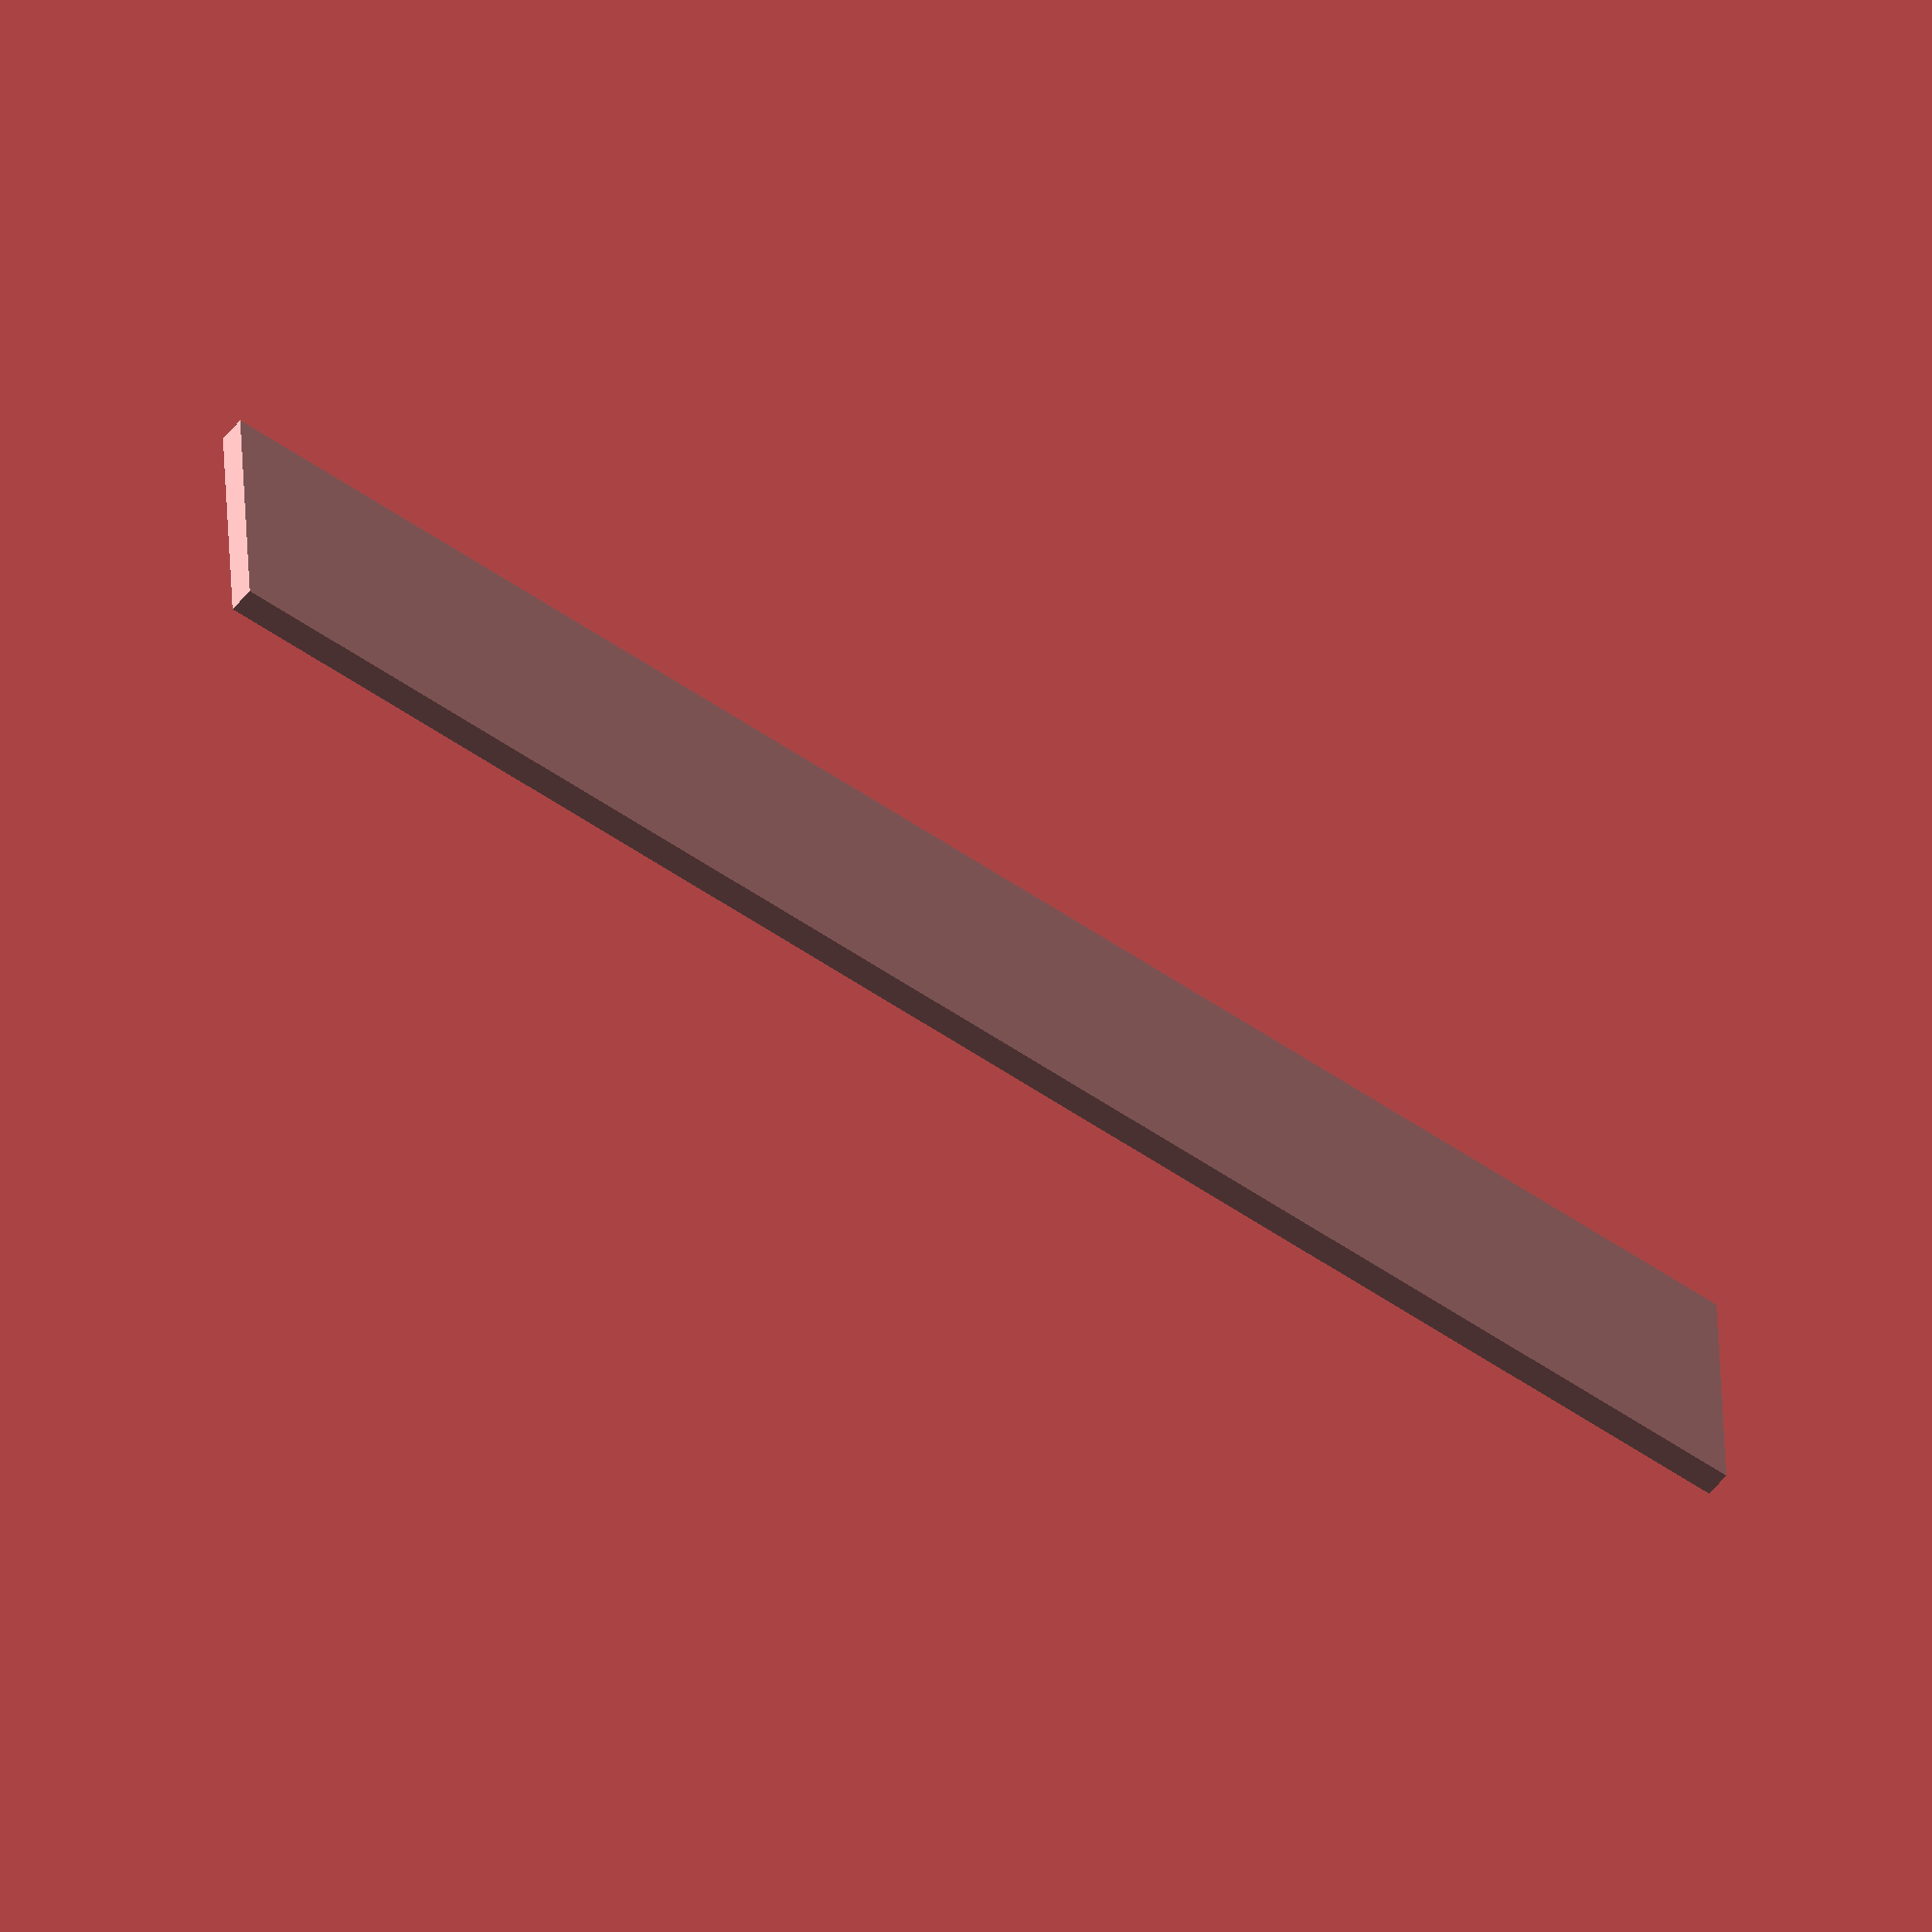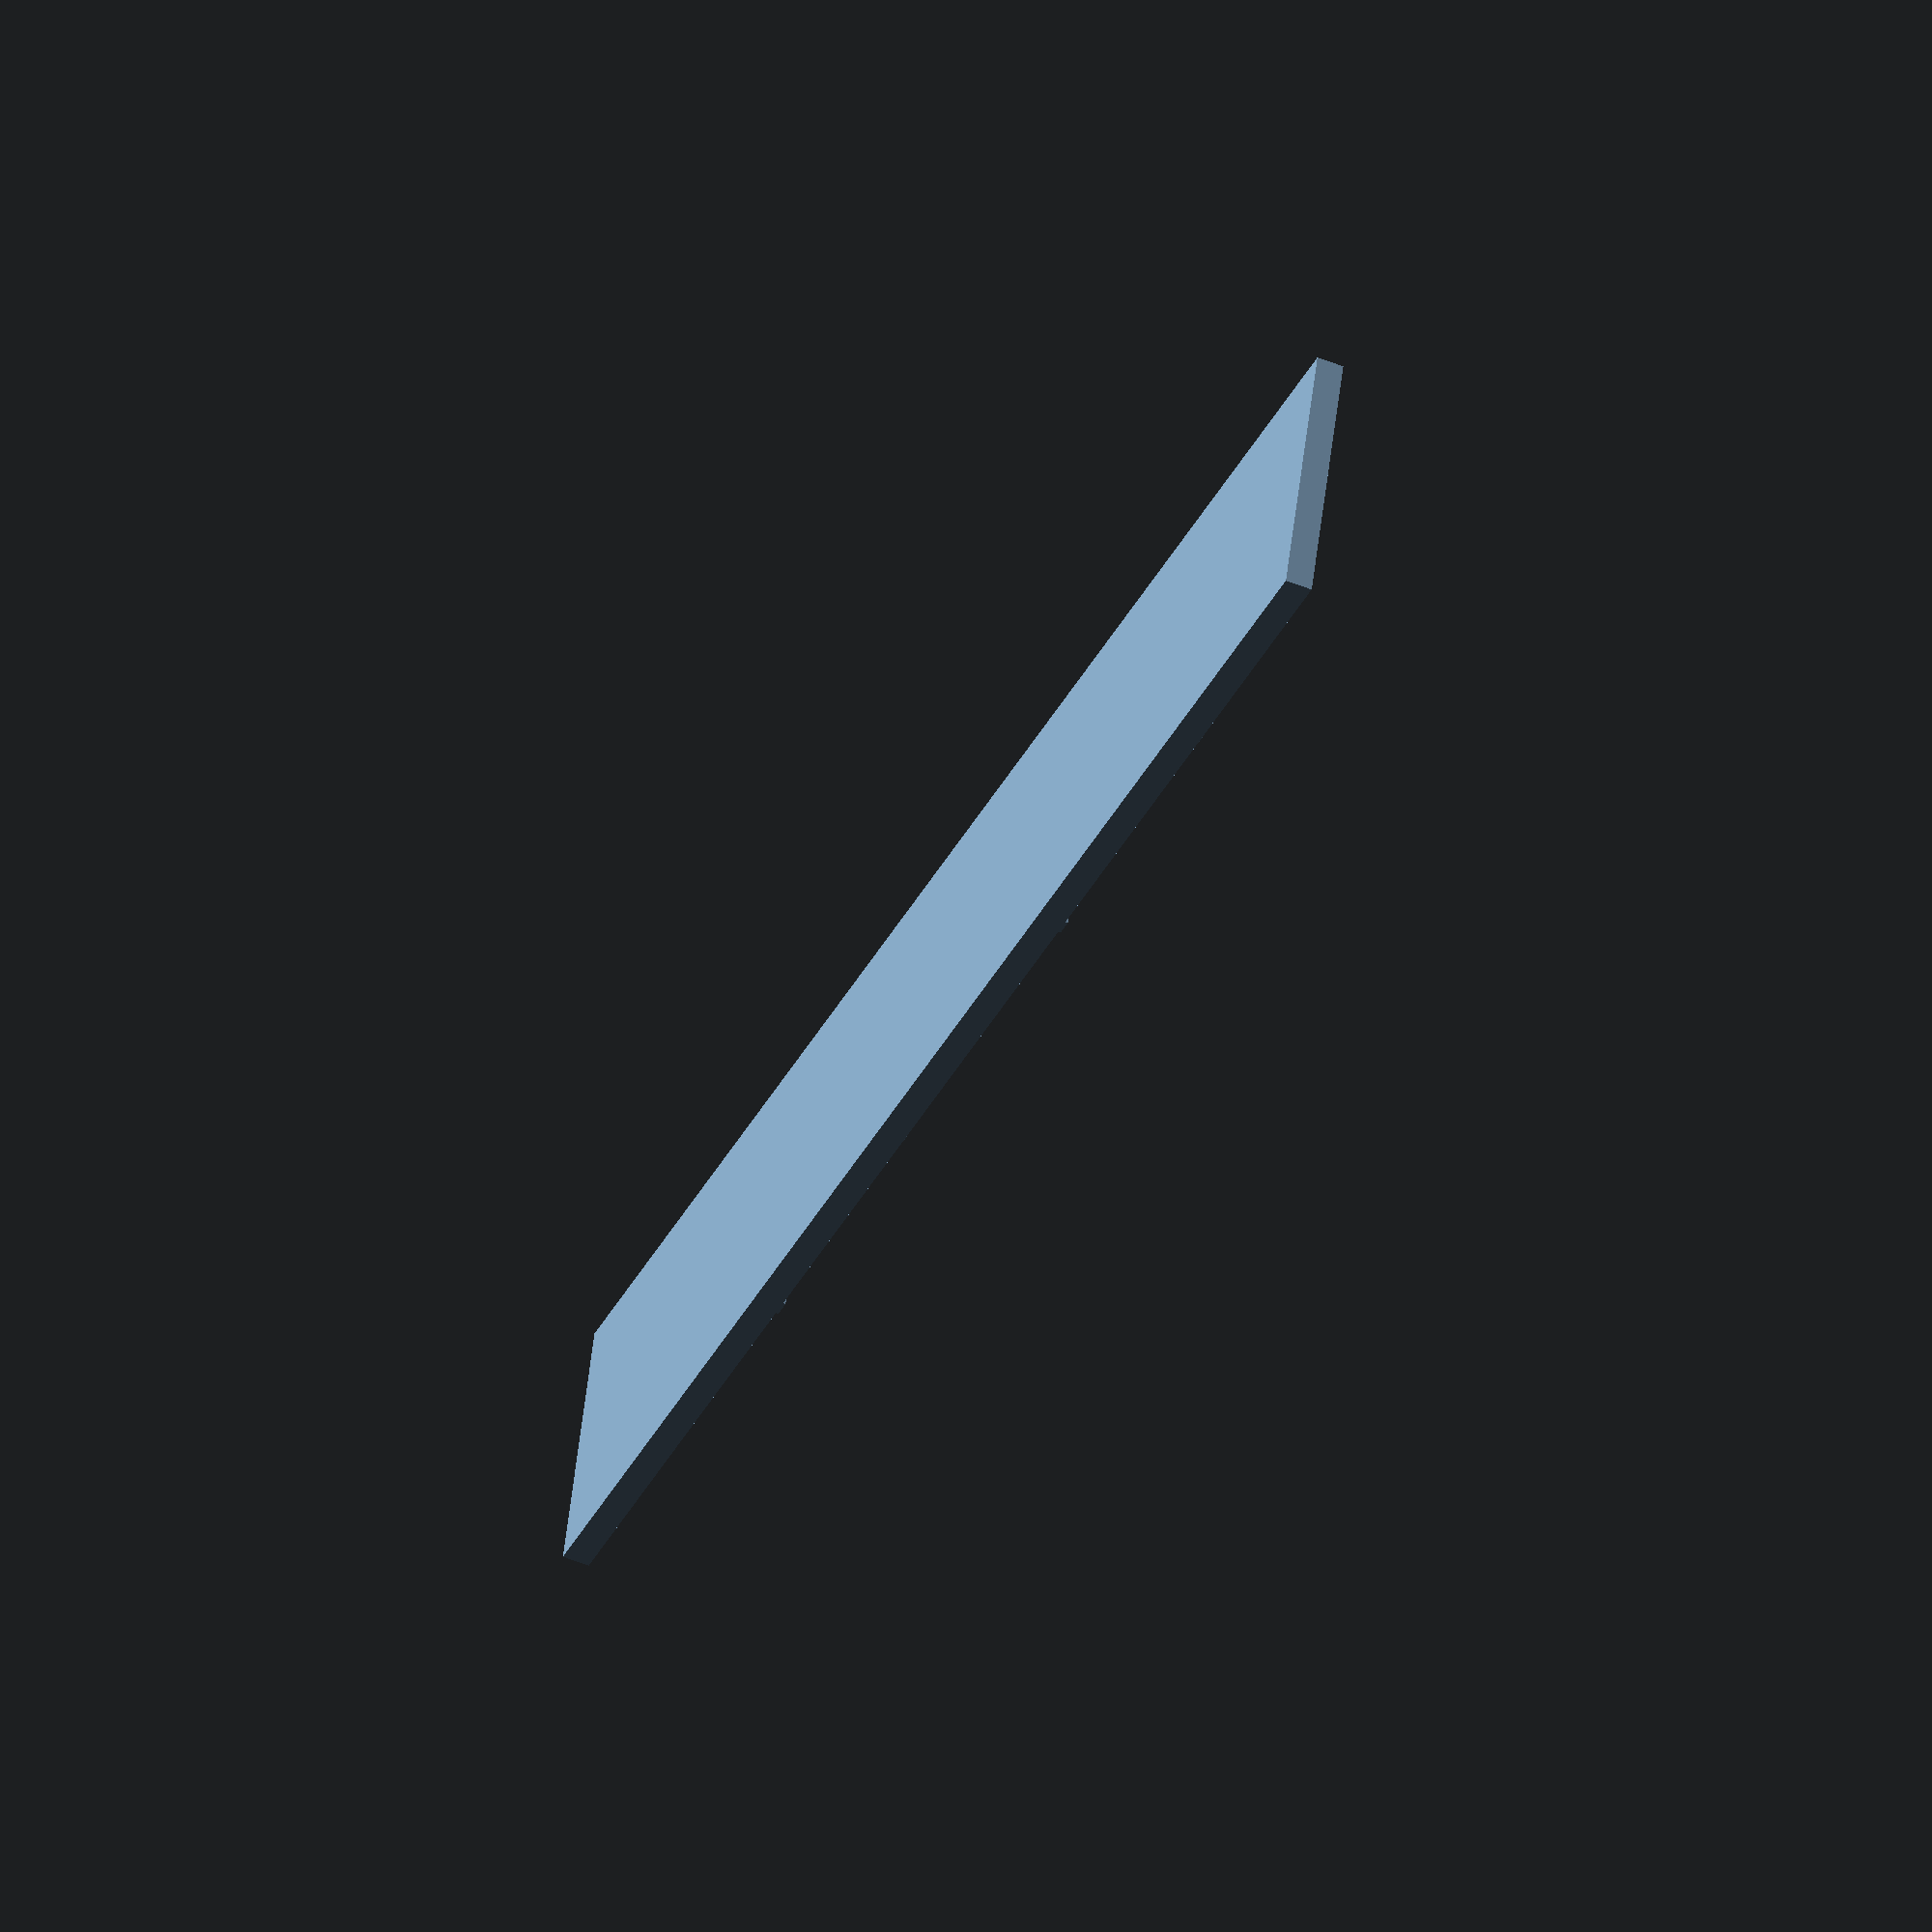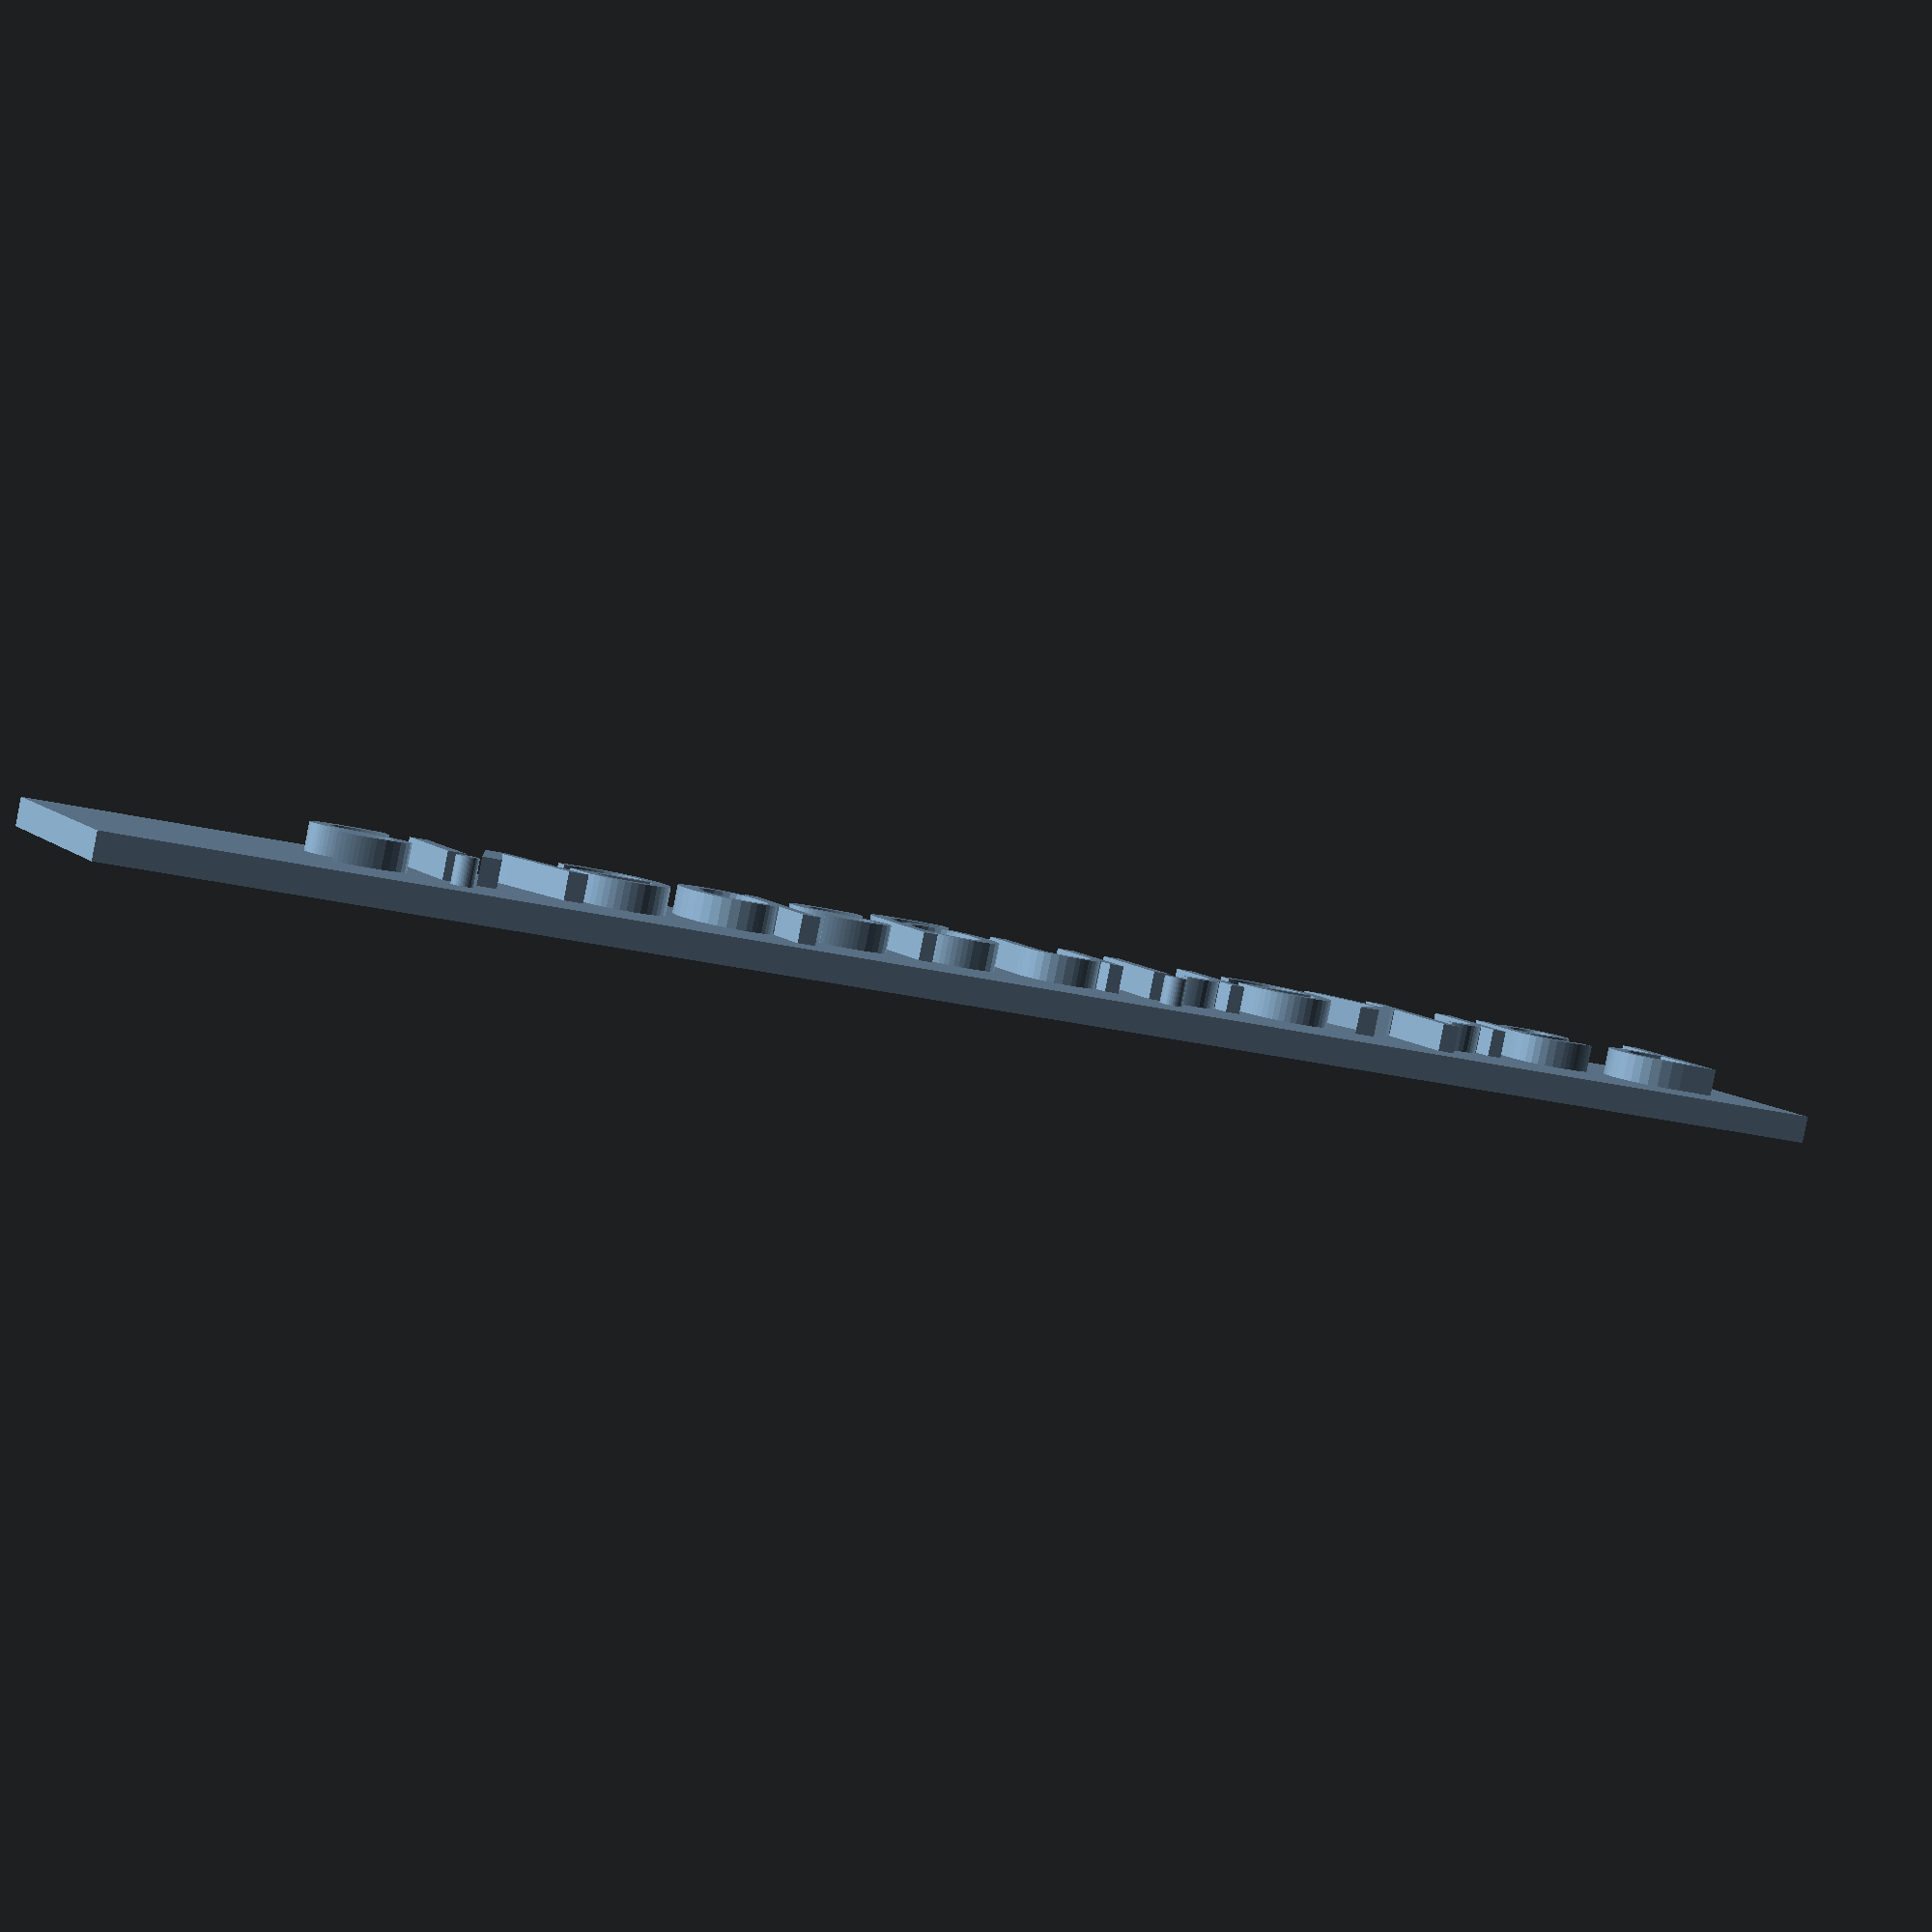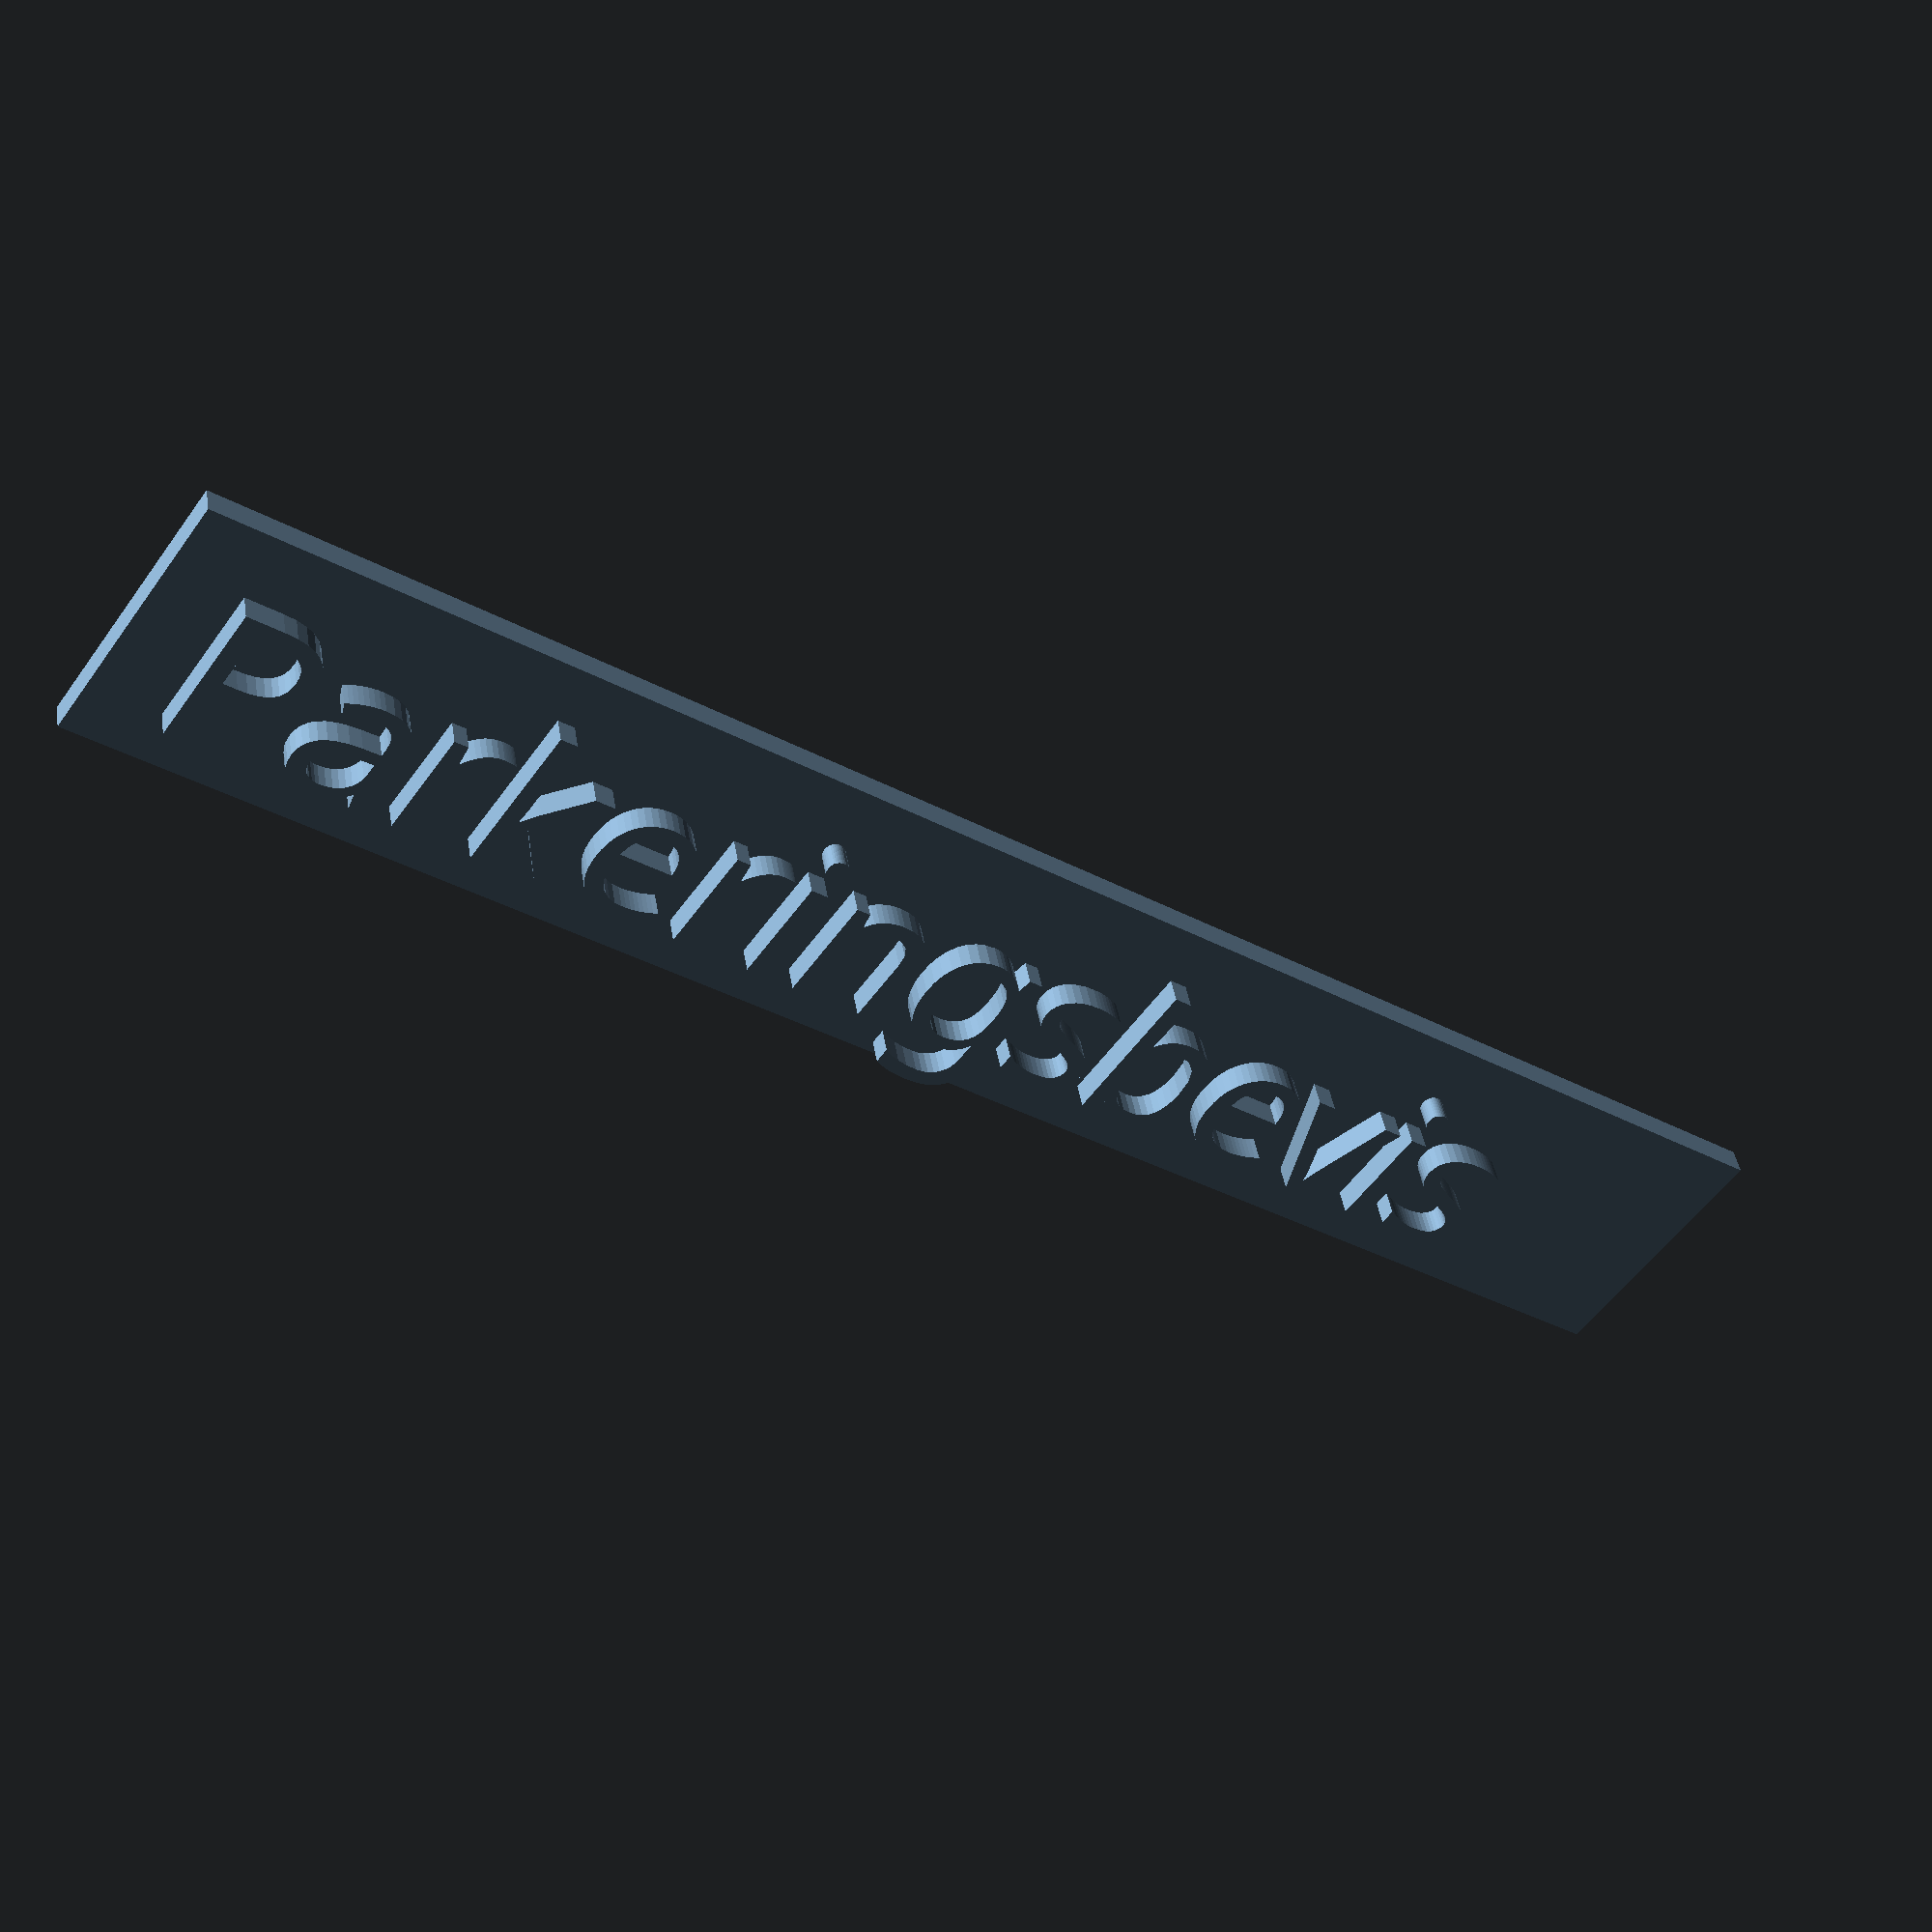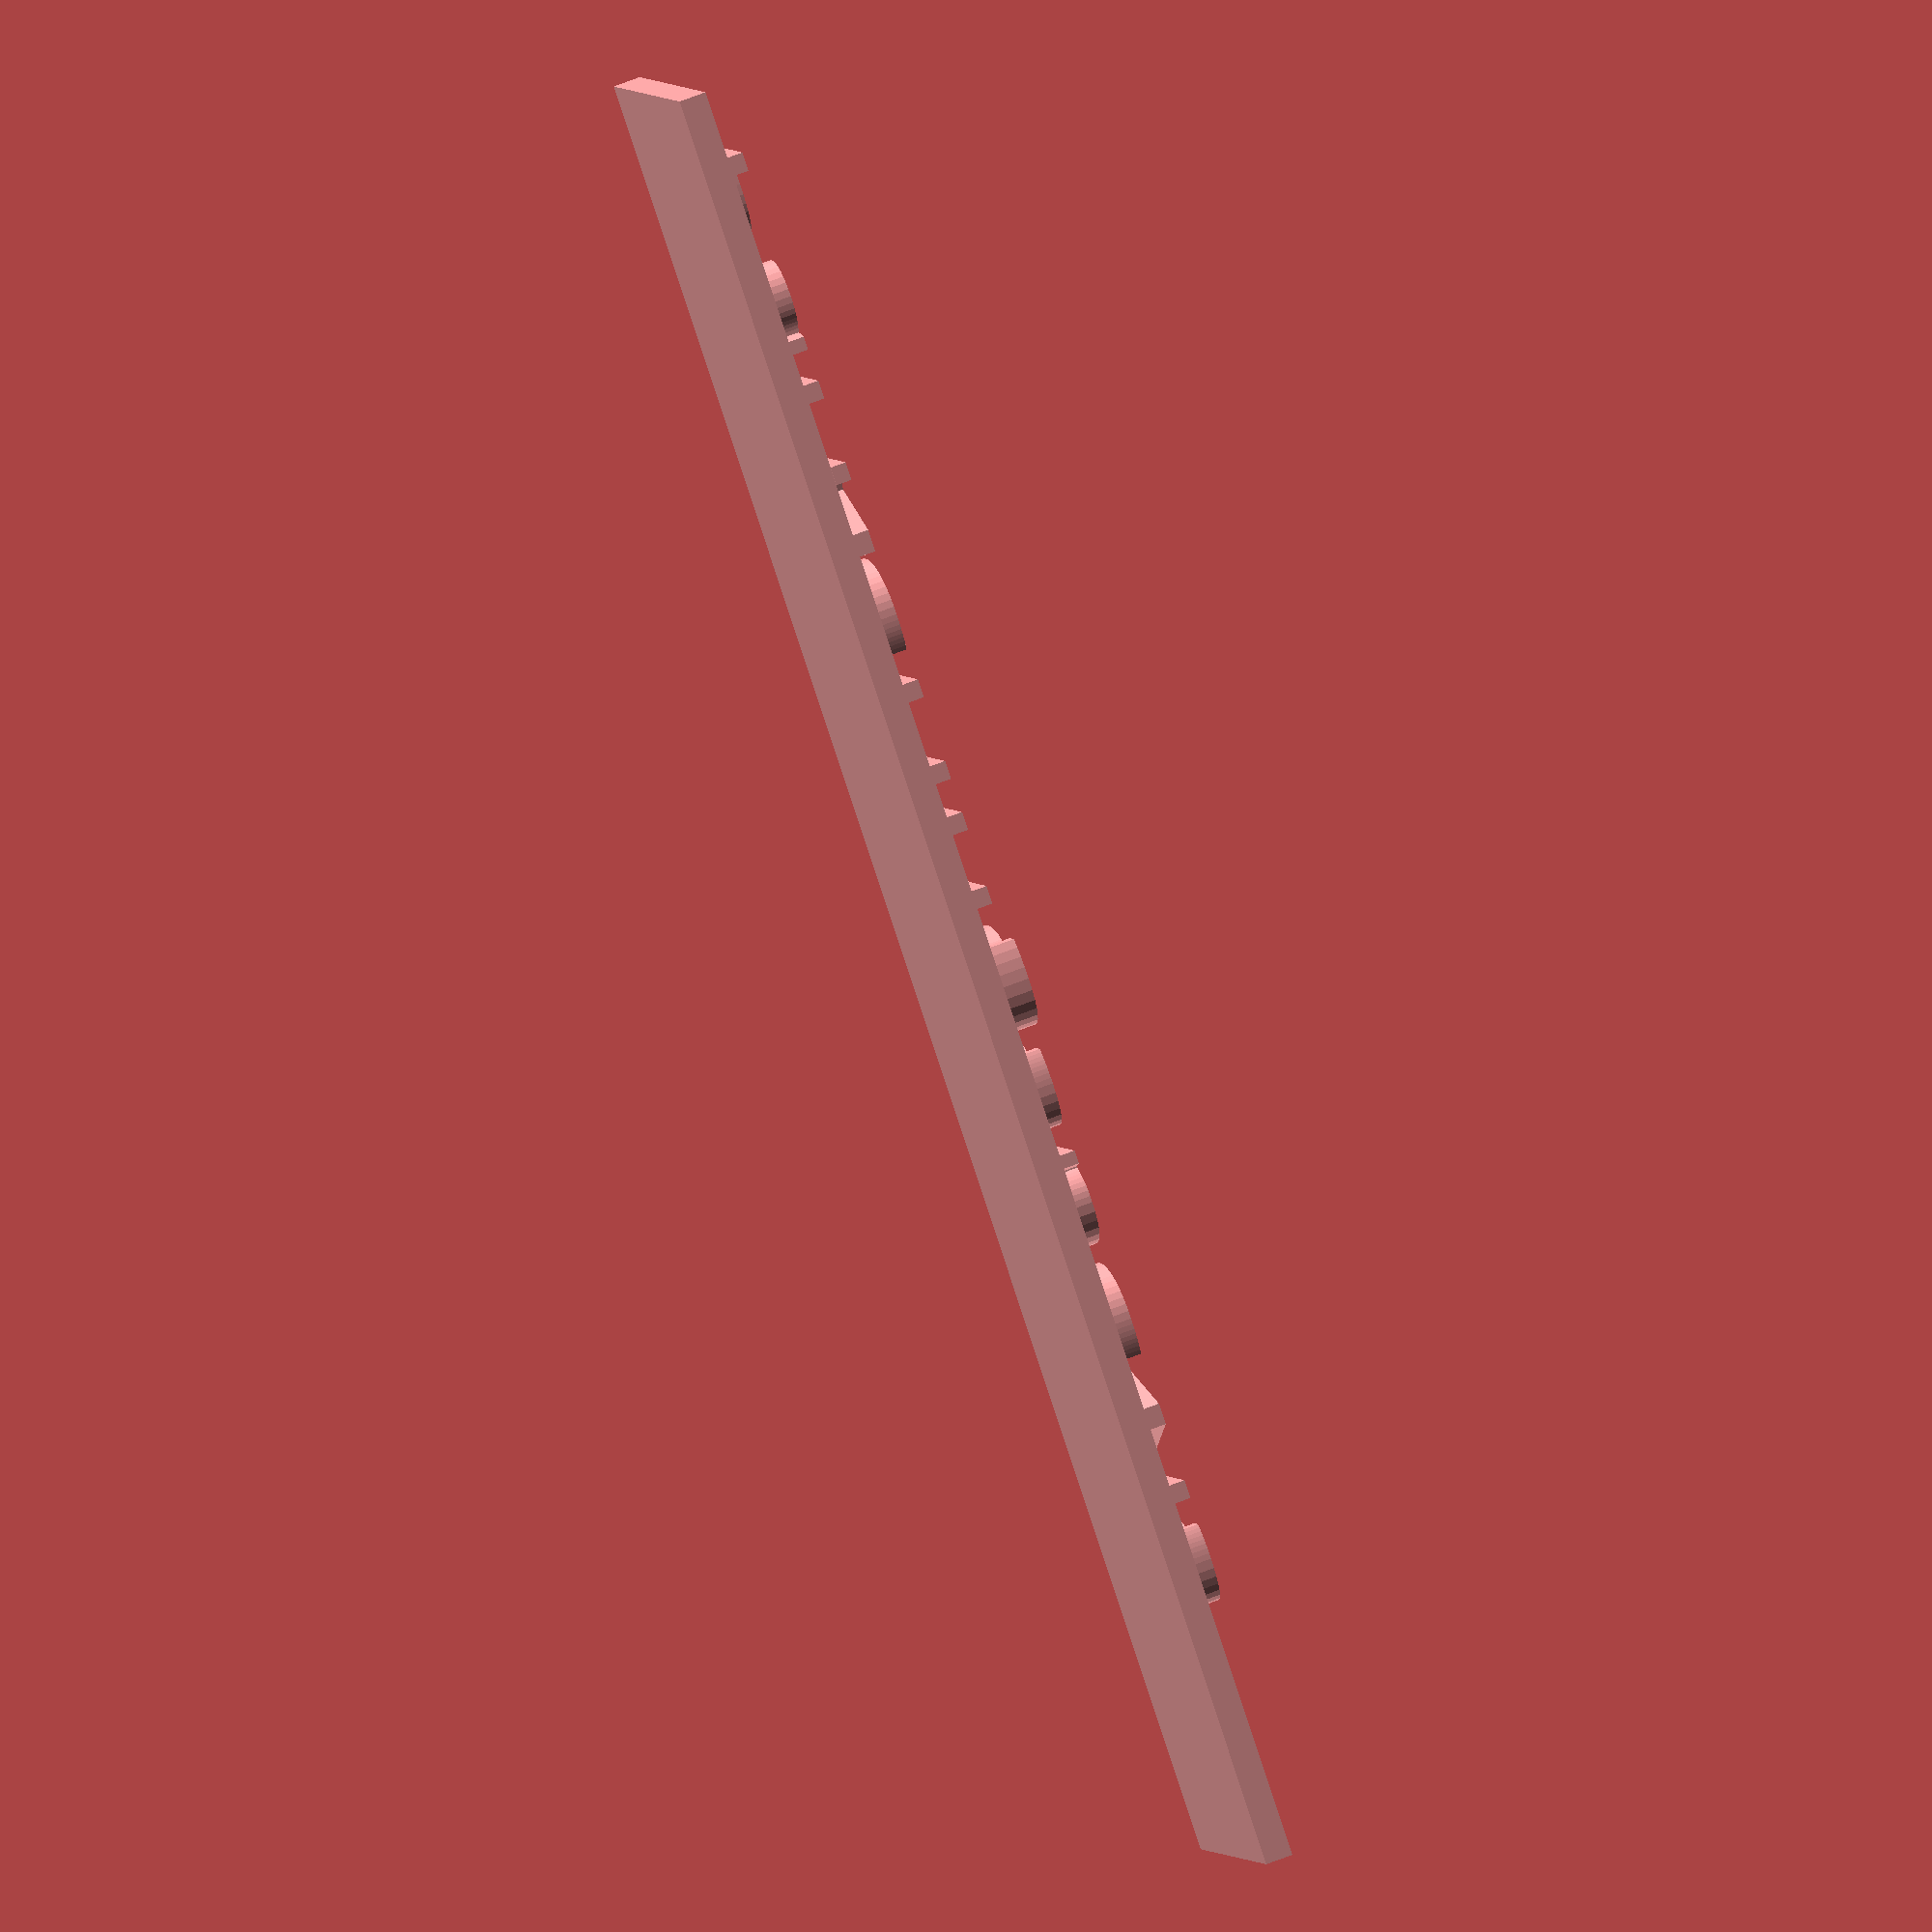
<openscad>
font_size=11;
font_face="Octin Prison:style=Regular";
text="Parkeringsbevis";

cube([133,20,2]);
translate([4,4,2]) {
    linear_extrude(2) {
        text(text, size=font_size, font=font_face);
    }
}
</openscad>
<views>
elev=54.2 azim=182.5 roll=142.1 proj=o view=wireframe
elev=52.0 azim=163.8 roll=246.3 proj=o view=wireframe
elev=266.5 azim=334.9 roll=191.2 proj=p view=solid
elev=137.5 azim=215.1 roll=189.2 proj=p view=wireframe
elev=301.3 azim=143.3 roll=247.0 proj=o view=solid
</views>
